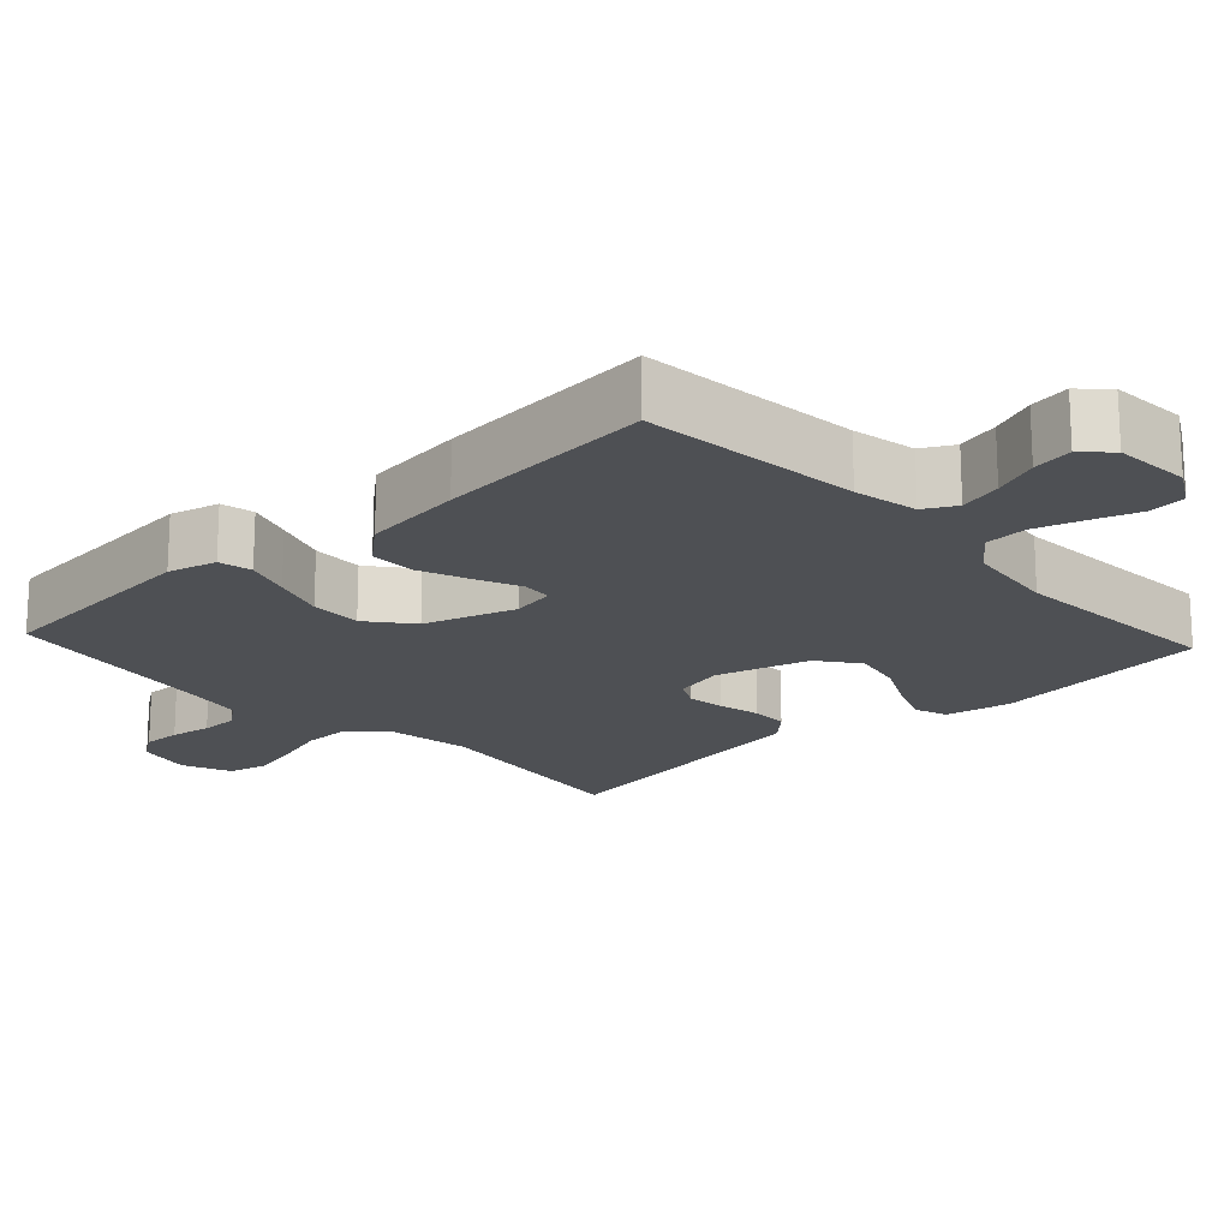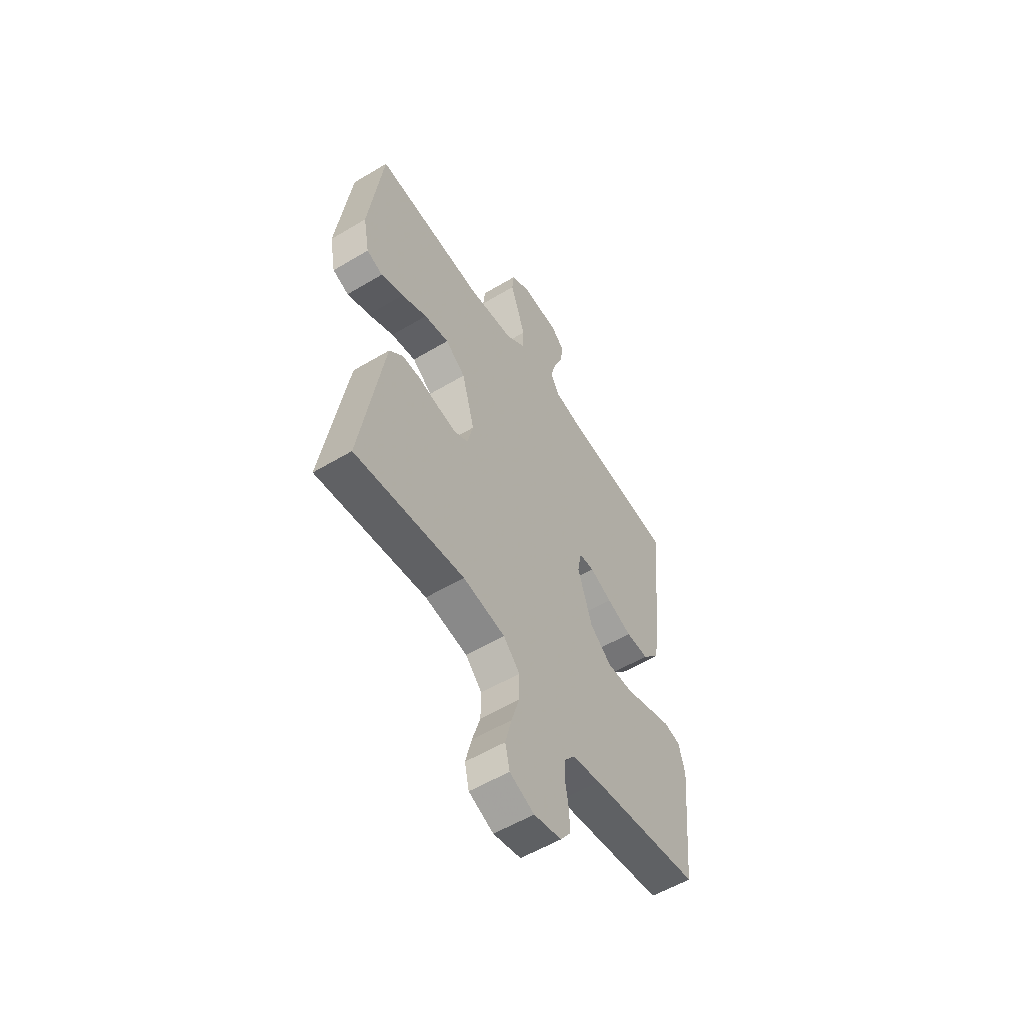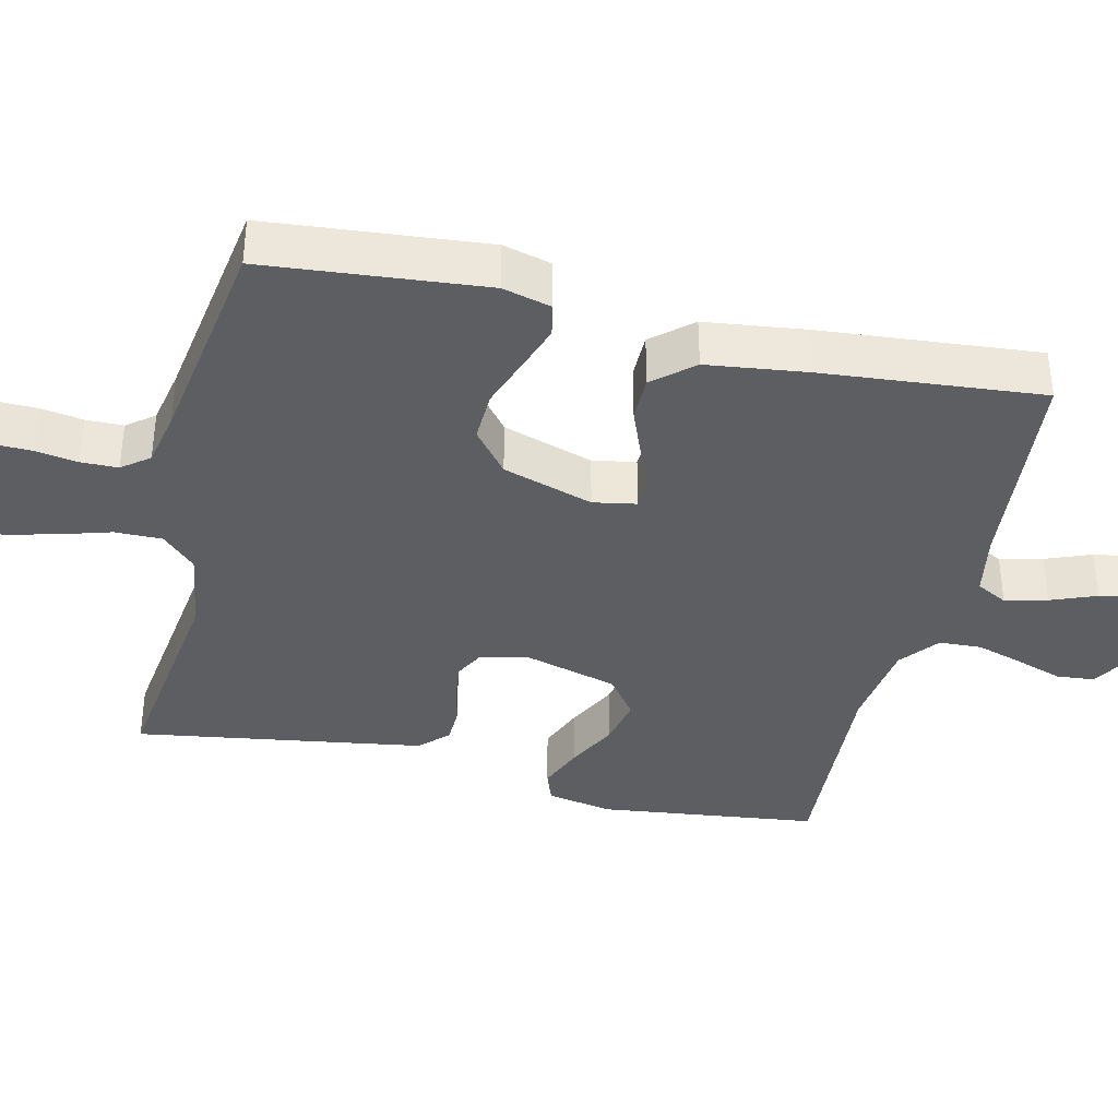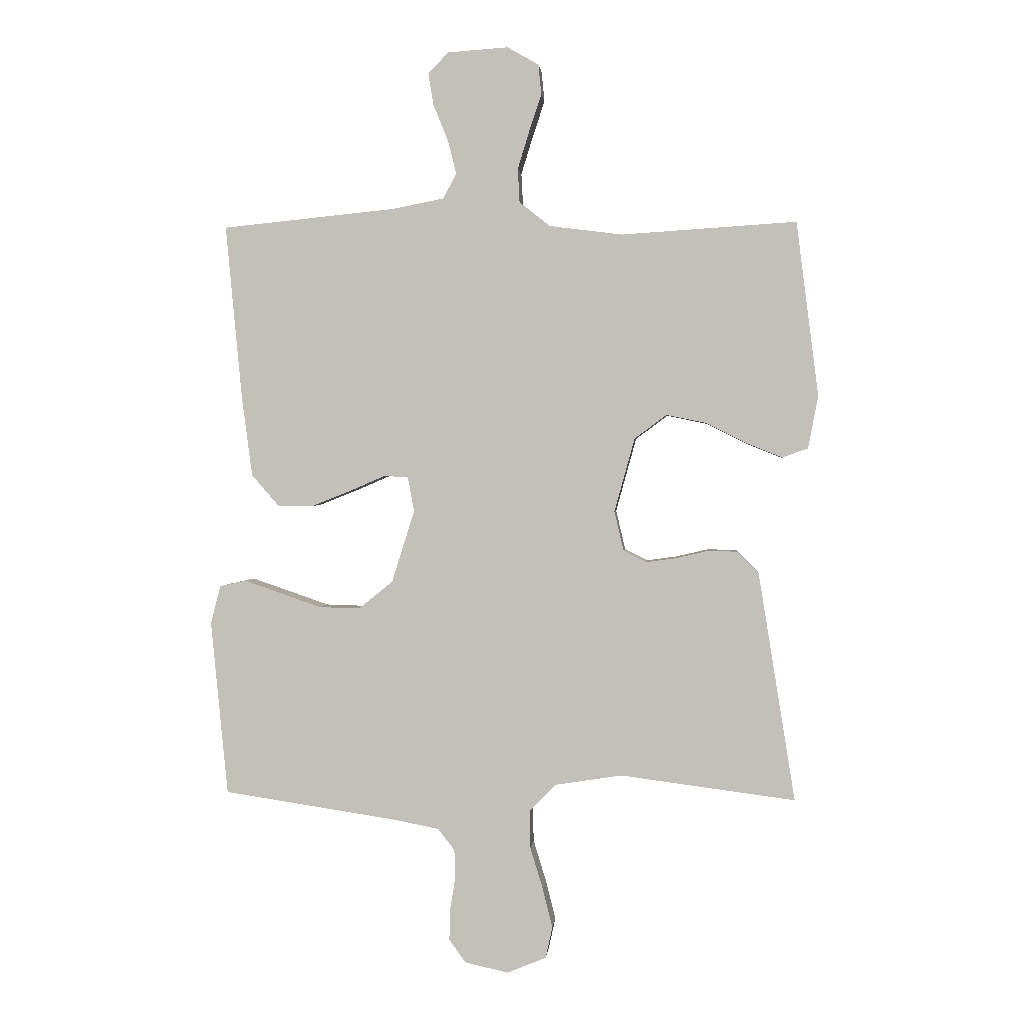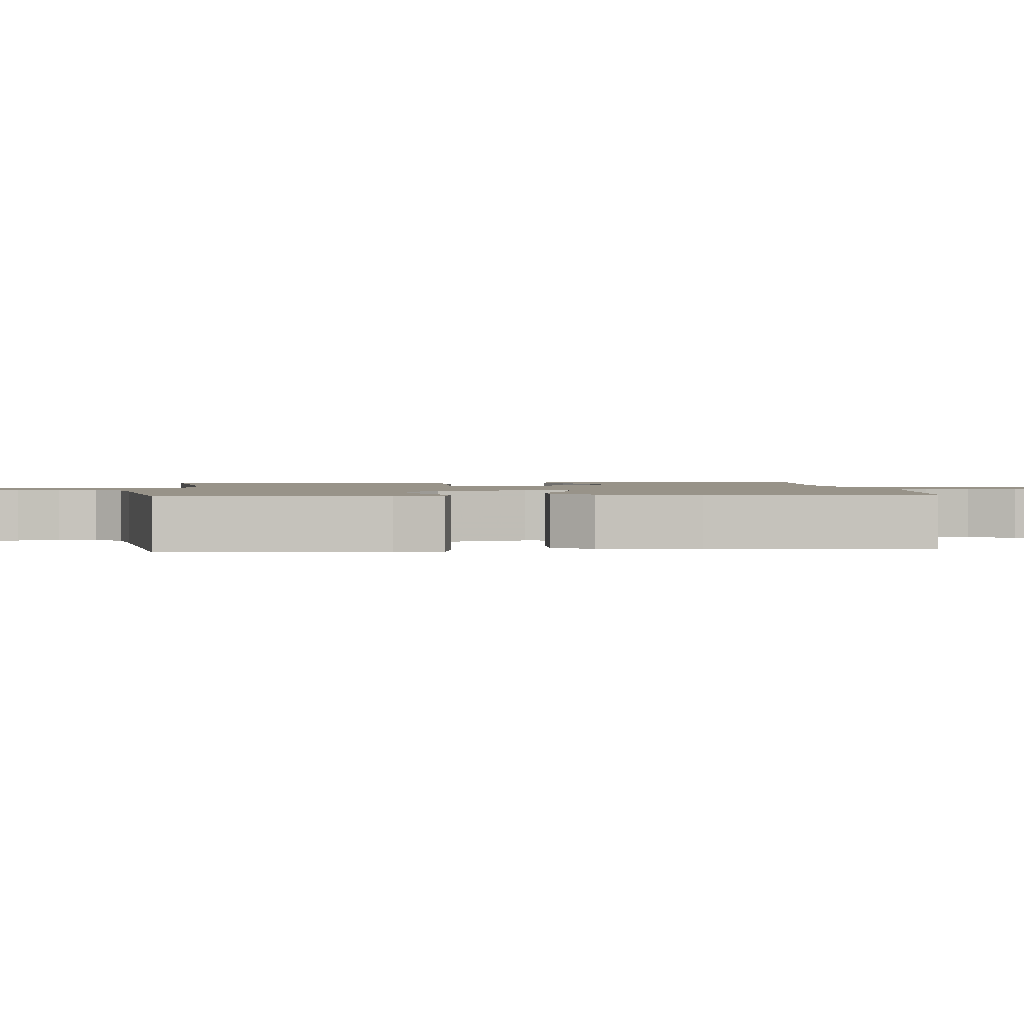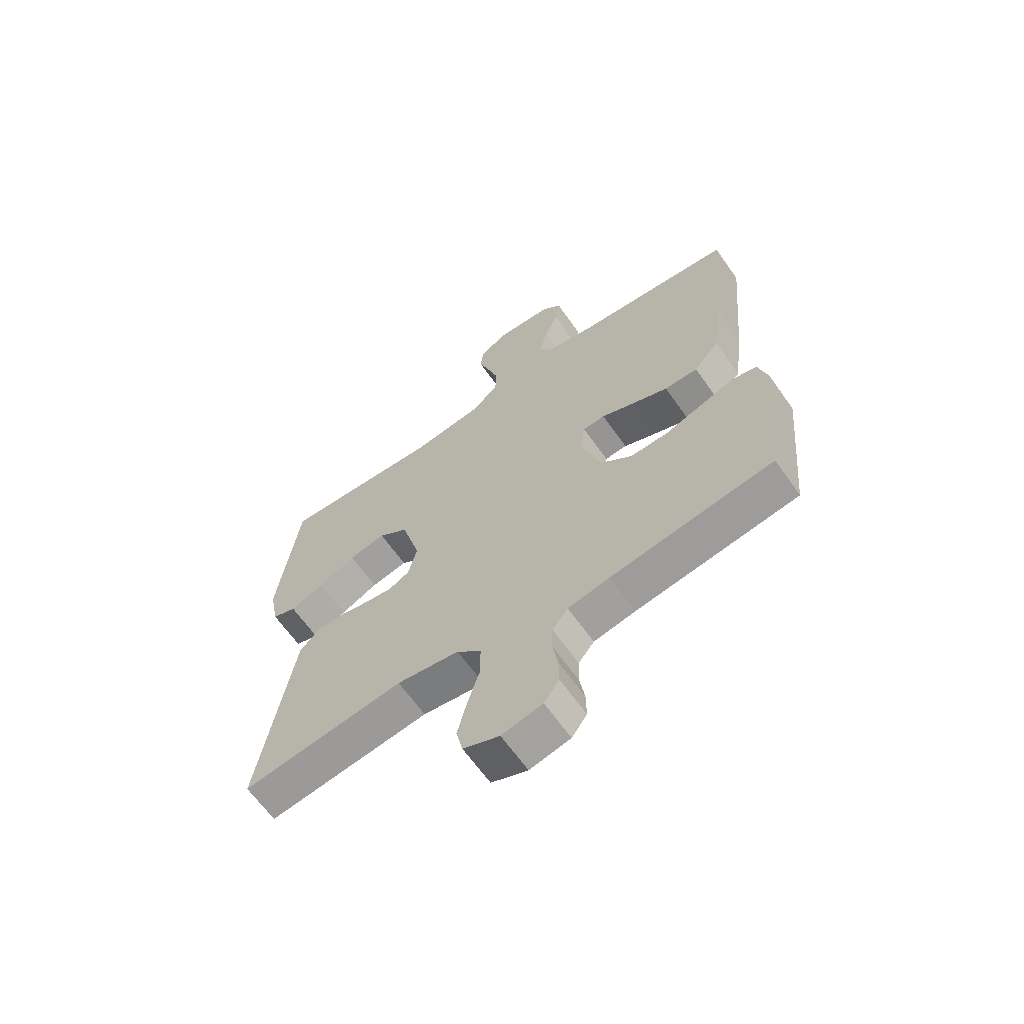
<metadata>
{"format":"obj","ext":"obj","renderer":"f3d","projection":"perspective","resolution":1024,"background":"white","views":[{"elev":-18.6,"azim":-47.3,"up":"+Y"},{"elev":-56.3,"azim":122.0,"up":"+Z"},{"elev":-37.6,"azim":-103.5,"up":"+Y"},{"elev":1.4,"azim":5.4,"up":"+Z"},{"elev":1.6,"azim":-95.3,"up":"+Y"},{"elev":-64.8,"azim":-144.8,"up":"+Z"}]}
</metadata>
<code>
v -0.5 0.07 0.5
v -0.2 0.07 0.53
v -0.113 0.07 0.547
v -0.09 0.07 0.59
v -0.105 0.07 0.648
v -0.13 0.07 0.71
v -0.139 0.07 0.765
v -0.104 0.07 0.801
v 0 0.07 0.808
v 0.054 0.07 0.777
v 0.059 0.07 0.725
v 0.038 0.07 0.662
v 0.018 0.07 0.597
v 0.021 0.07 0.539
v 0.074 0.07 0.497
v 0.2 0.07 0.481
v 0.5 0.07 0.5
v 0.538 0.07 0.2
v 0.521 0.07 0.11
v 0.477 0.07 0.094
v 0.415 0.07 0.119
v 0.345 0.07 0.154
v 0.277 0.07 0.168
v 0.222 0.07 0.127
v 0.187 0.07 0
v 0.203 0.07 -0.068
v 0.242 0.07 -0.088
v 0.293 0.07 -0.081
v 0.349 0.07 -0.068
v 0.4 0.07 -0.069
v 0.437 0.07 -0.107
v 0.452 0.07 -0.2
v 0.5 0.07 -0.5
v 0.2 0.07 -0.461
v 0.084 0.07 -0.479
v 0.039 0.07 -0.525
v 0.04 0.07 -0.59
v 0.062 0.07 -0.662
v 0.079 0.07 -0.73
v 0.067 0.07 -0.784
v 0 0.07 -0.812
v -0.075 0.07 -0.795
v -0.103 0.07 -0.756
v -0.102 0.07 -0.704
v -0.093 0.07 -0.648
v -0.094 0.07 -0.597
v -0.123 0.07 -0.56
v -0.2 0.07 -0.545
v -0.5 0.07 -0.5
v -0.529 0.07 -0.2
v -0.512 0.07 -0.134
v -0.467 0.07 -0.124
v -0.405 0.07 -0.145
v -0.333 0.07 -0.17
v -0.263 0.07 -0.172
v -0.204 0.07 -0.124
v -0.165 0.07 0
v -0.176 0.07 0.059
v -0.217 0.07 0.062
v -0.277 0.07 0.036
v -0.345 0.07 0.009
v -0.407 0.07 0.009
v -0.454 0.07 0.063
v -0.472 0.07 0.2
v -0.5 0 0.5
v -0.2 0 0.53
v -0.113 0 0.547
v -0.09 0 0.59
v -0.105 0 0.648
v -0.13 0 0.71
v -0.139 0 0.765
v -0.104 0 0.801
v 0 0 0.808
v 0.054 0 0.777
v 0.059 0 0.725
v 0.038 0 0.662
v 0.018 0 0.597
v 0.021 0 0.539
v 0.074 0 0.497
v 0.2 0 0.481
v 0.5 0 0.5
v 0.538 0 0.2
v 0.521 0 0.11
v 0.477 0 0.094
v 0.415 0 0.119
v 0.345 0 0.154
v 0.277 0 0.168
v 0.222 0 0.127
v 0.187 0 0
v 0.203 0 -0.068
v 0.242 0 -0.088
v 0.293 0 -0.081
v 0.349 0 -0.068
v 0.4 0 -0.069
v 0.437 0 -0.107
v 0.452 0 -0.2
v 0.5 0 -0.5
v 0.2 0 -0.461
v 0.084 0 -0.479
v 0.039 0 -0.525
v 0.04 0 -0.59
v 0.062 0 -0.662
v 0.079 0 -0.73
v 0.067 0 -0.784
v 0 0 -0.812
v -0.075 0 -0.795
v -0.103 0 -0.756
v -0.102 0 -0.704
v -0.093 0 -0.648
v -0.094 0 -0.597
v -0.123 0 -0.56
v -0.2 0 -0.545
v -0.5 0 -0.5
v -0.529 0 -0.2
v -0.512 0 -0.134
v -0.467 0 -0.124
v -0.405 0 -0.145
v -0.333 0 -0.17
v -0.263 0 -0.172
v -0.204 0 -0.124
v -0.165 0 0
v -0.176 0 0.059
v -0.217 0 0.062
v -0.277 0 0.036
v -0.345 0 0.009
v -0.407 0 0.009
v -0.454 0 0.063
v -0.472 0 0.2
f 63 64 1 2
f 62 63 2 3
f 59 60 61 62
f 59 62 3
f 58 59 3 4
f 57 58 4
f 51 52 53 54
f 49 50 51 54
f 48 49 54 55
f 47 48 55 56
f 42 43 44 45
f 42 45 46
f 41 42 46
f 40 41 46
f 37 38 39 40
f 37 40 46 47
f 31 32 33 34
f 31 34 35
f 28 29 30 31
f 27 28 31 35
f 26 27 35 36
f 19 20 21 22
f 17 18 19 22
f 16 17 22 23
f 15 16 23 24
f 9 10 11 12
f 9 12 13
f 8 9 13 14
f 5 6 7 8
f 4 5 8 14
f 37 47 56 57
f 36 37 57 4
f 25 26 36 4
f 15 24 25
f 4 14 15 25
f 66 65 128 127
f 67 66 127 126
f 126 125 124 123
f 67 126 123
f 68 67 123 122
f 68 122 121
f 118 117 116 115
f 118 115 114 113
f 119 118 113 112
f 120 119 112 111
f 109 108 107 106
f 110 109 106
f 110 106 105
f 110 105 104
f 104 103 102 101
f 111 110 104 101
f 98 97 96 95
f 99 98 95
f 95 94 93 92
f 99 95 92 91
f 100 99 91 90
f 86 85 84 83
f 86 83 82 81
f 87 86 81 80
f 88 87 80 79
f 76 75 74 73
f 77 76 73
f 78 77 73 72
f 72 71 70 69
f 78 72 69 68
f 121 120 111 101
f 68 121 101 100
f 68 100 90 89
f 89 88 79
f 89 79 78 68
f 1 65 66 2
f 2 66 67 3
f 3 67 68 4
f 4 68 69 5
f 5 69 70 6
f 6 70 71 7
f 7 71 72 8
f 8 72 73 9
f 9 73 74 10
f 10 74 75 11
f 11 75 76 12
f 12 76 77 13
f 13 77 78 14
f 14 78 79 15
f 15 79 80 16
f 16 80 81 17
f 17 81 82 18
f 18 82 83 19
f 19 83 84 20
f 20 84 85 21
f 21 85 86 22
f 22 86 87 23
f 23 87 88 24
f 24 88 89 25
f 25 89 90 26
f 26 90 91 27
f 27 91 92 28
f 28 92 93 29
f 29 93 94 30
f 30 94 95 31
f 31 95 96 32
f 32 96 97 33
f 33 97 98 34
f 34 98 99 35
f 35 99 100 36
f 36 100 101 37
f 37 101 102 38
f 38 102 103 39
f 39 103 104 40
f 40 104 105 41
f 41 105 106 42
f 42 106 107 43
f 43 107 108 44
f 44 108 109 45
f 45 109 110 46
f 46 110 111 47
f 47 111 112 48
f 48 112 113 49
f 49 113 114 50
f 50 114 115 51
f 51 115 116 52
f 52 116 117 53
f 53 117 118 54
f 54 118 119 55
f 55 119 120 56
f 56 120 121 57
f 57 121 122 58
f 58 122 123 59
f 59 123 124 60
f 60 124 125 61
f 61 125 126 62
f 62 126 127 63
f 63 127 128 64
f 64 128 65 1

</code>
